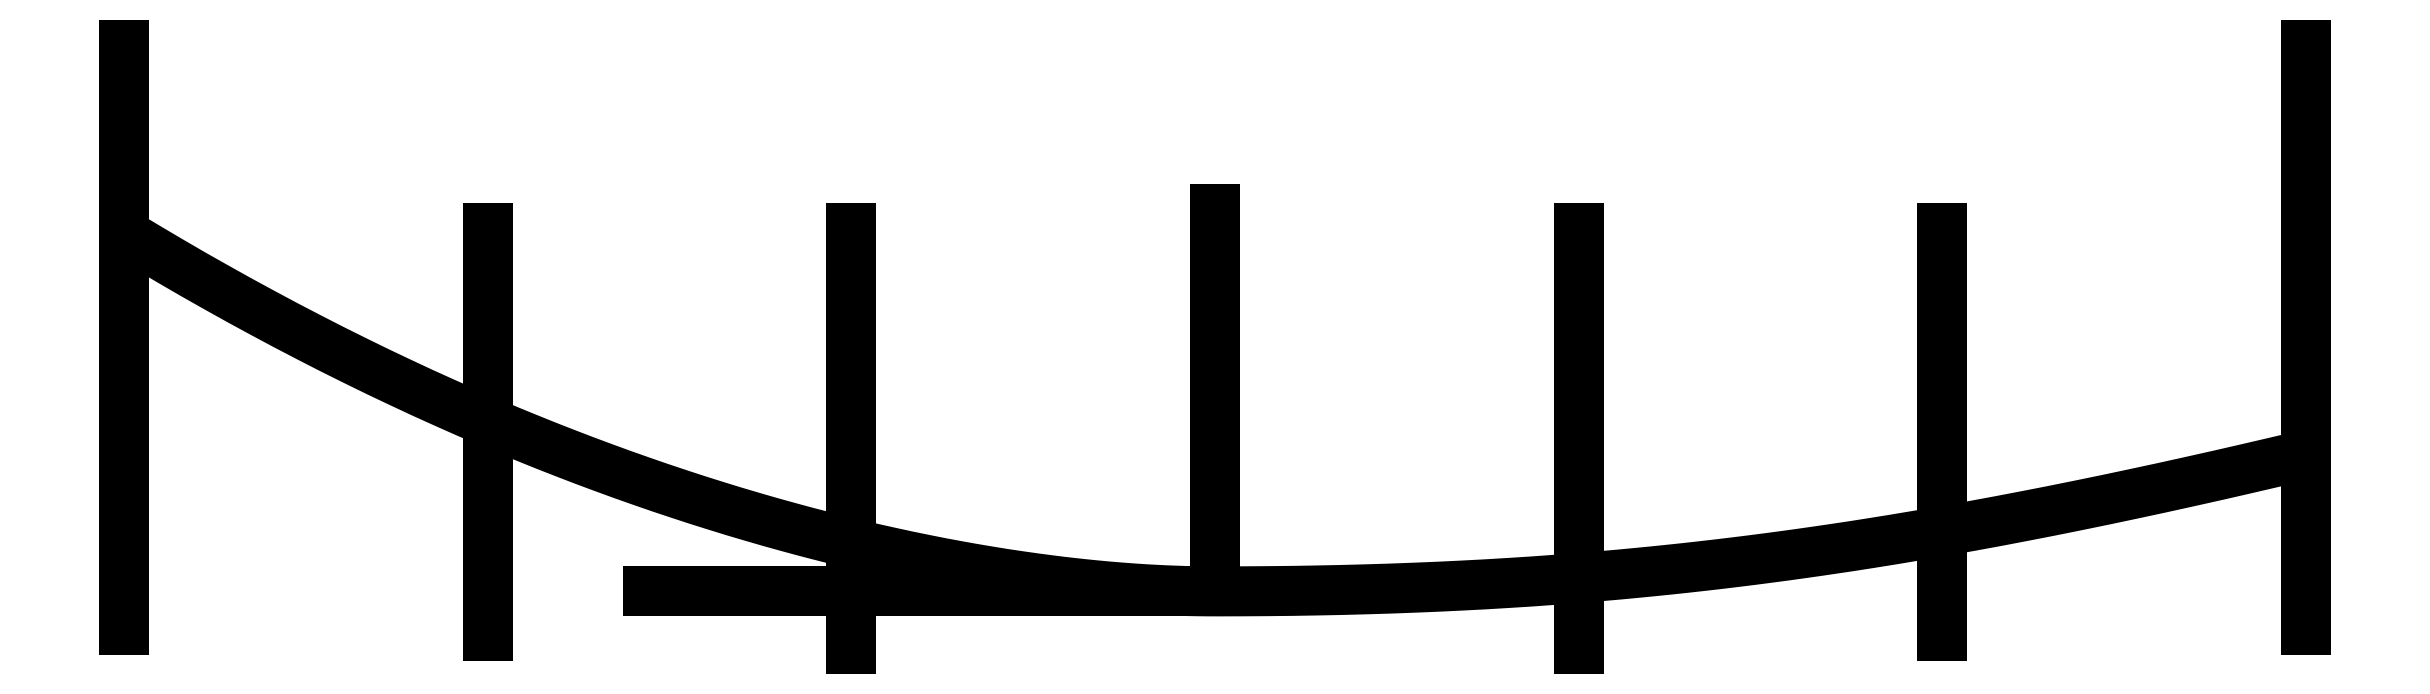
<metadata>
{"format":"dxf","ext":"dxf","renderer":"ezdxf+matplotlib","layout":"modelspace","background":"white","min_lineweight":24,"dpi":150}
</metadata>
<code>
0
SECTION
2
ENTITIES
0
LINE
8
0
10
38
20
-2.311
30
0
11
38
21
19
31
0
0
LINE
8
0
10
-57
20
-2
30
0
11
-57
21
28.56
31
0
0
SPLINE
8
0
70
4
71
4
72
10
73
5
74
0
42
1e-09
43
1e-10
44
1e-10
40
0
40
0
40
0
40
0
40
0
40
1
40
1
40
1
40
1
40
1
41
1
41
1
41
1
41
1
41
1
10
0
20
0
30
0
10
-11
20
0
30
0
10
-26
20
3
30
0
10
-41
20
9
30
0
10
-57
20
18.7
30
0
0
SPLINE
8
0
70
4
71
3
72
8
73
4
74
0
42
1e-09
43
1e-10
44
1e-10
40
0
40
0
40
0
40
0
40
1
40
1
40
1
40
1
41
1
41
1
41
1
41
1
10
0
20
0
30
0
10
20.45
20
6.084e-18
30
0
10
35.31
20
1.975
30
0
10
57
20
7.135
30
0
0
LINE
8
0
10
0
20
2.5
30
0
11
0
21
20
31
0
0
LINE
8
0
10
0
20
0
30
0
11
0
21
0
31
15.85
0
LINE
8
0
10
57
20
-2
30
0
11
57
21
28.56
31
0
0
LINE
8
0
10
19
20
-3
30
0
11
19
21
19
31
0
0
LINE
8
0
10
-19
20
-3
30
0
11
-19
21
19
31
0
0
LINE
8
0
10
-38
20
-2.311
30
0
11
-38
21
19
31
0
0
LINE
8
0
10
0
20
0
30
0
11
-29.63
21
0
31
0
0
ENDSEC
0
EOF

</code>
